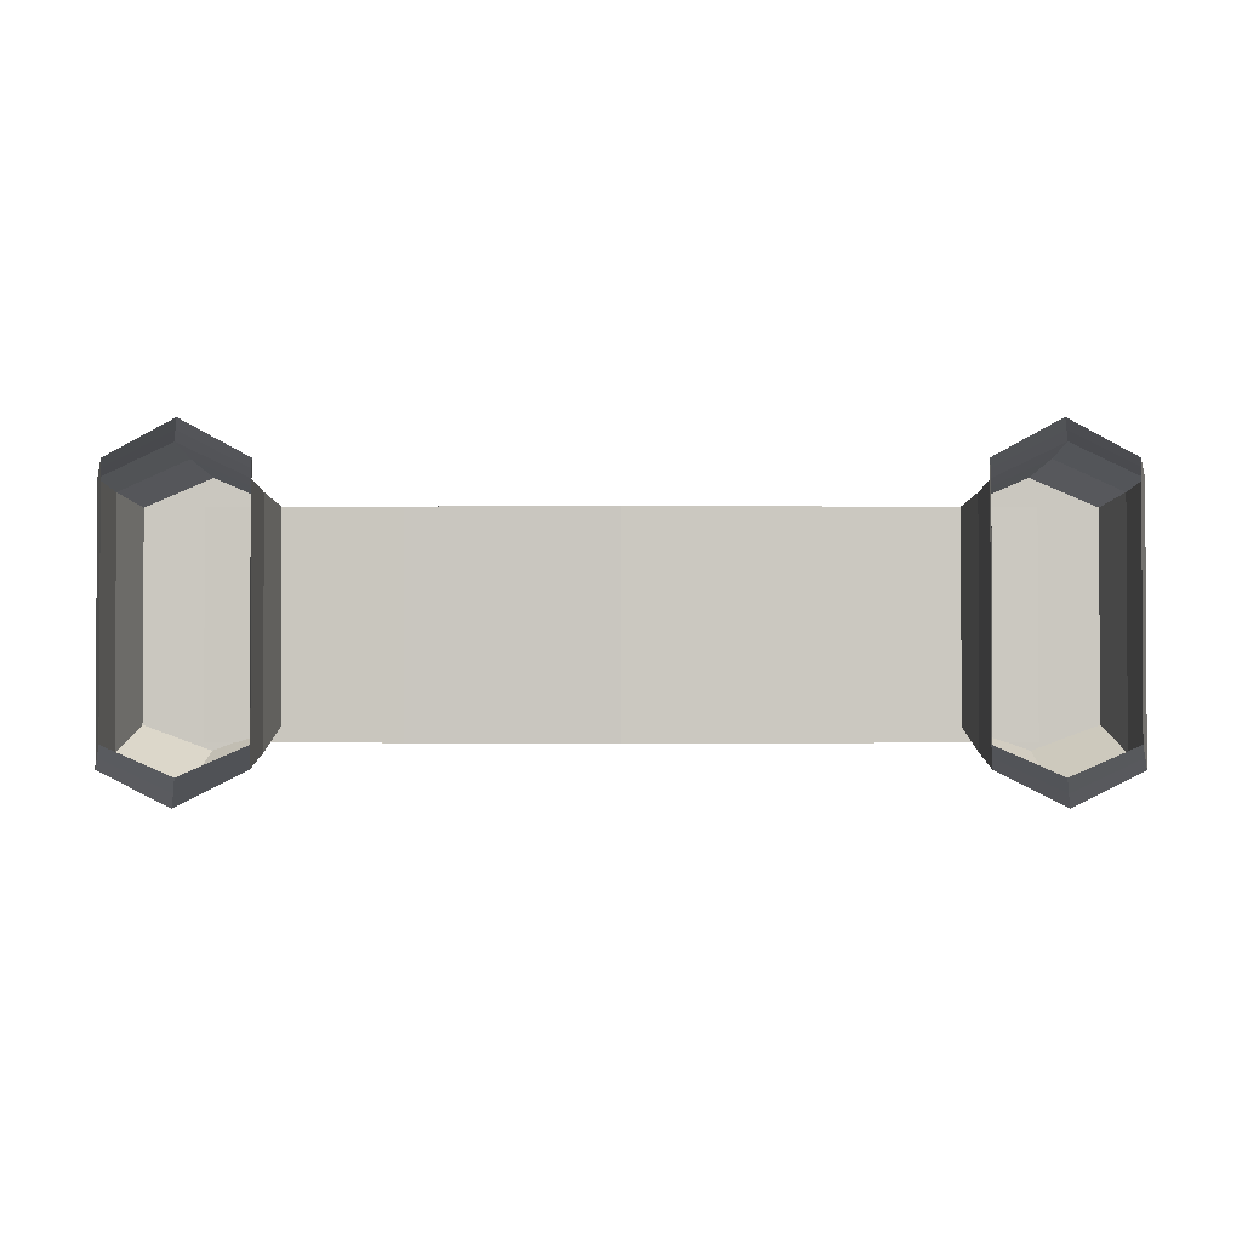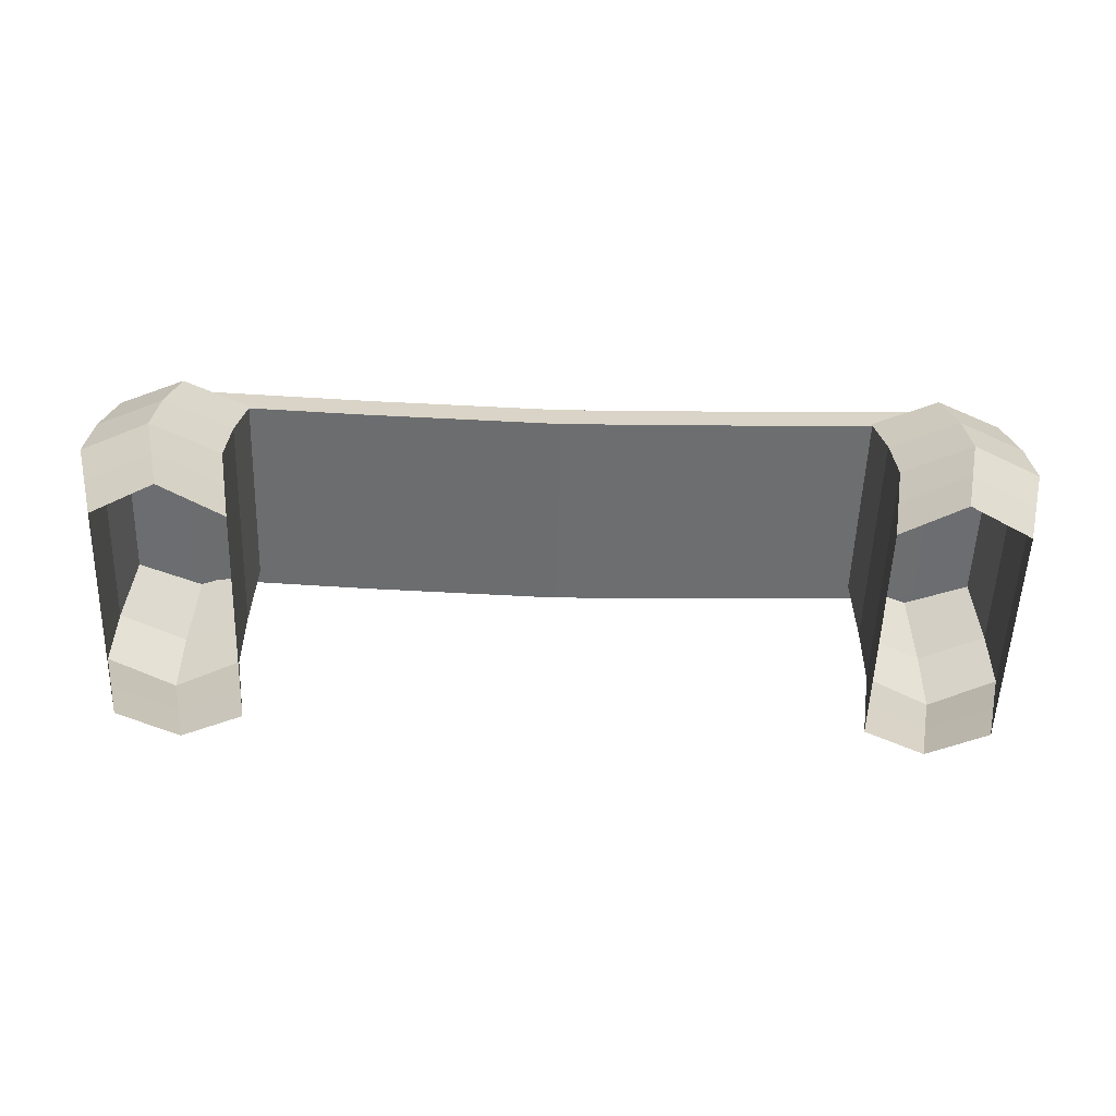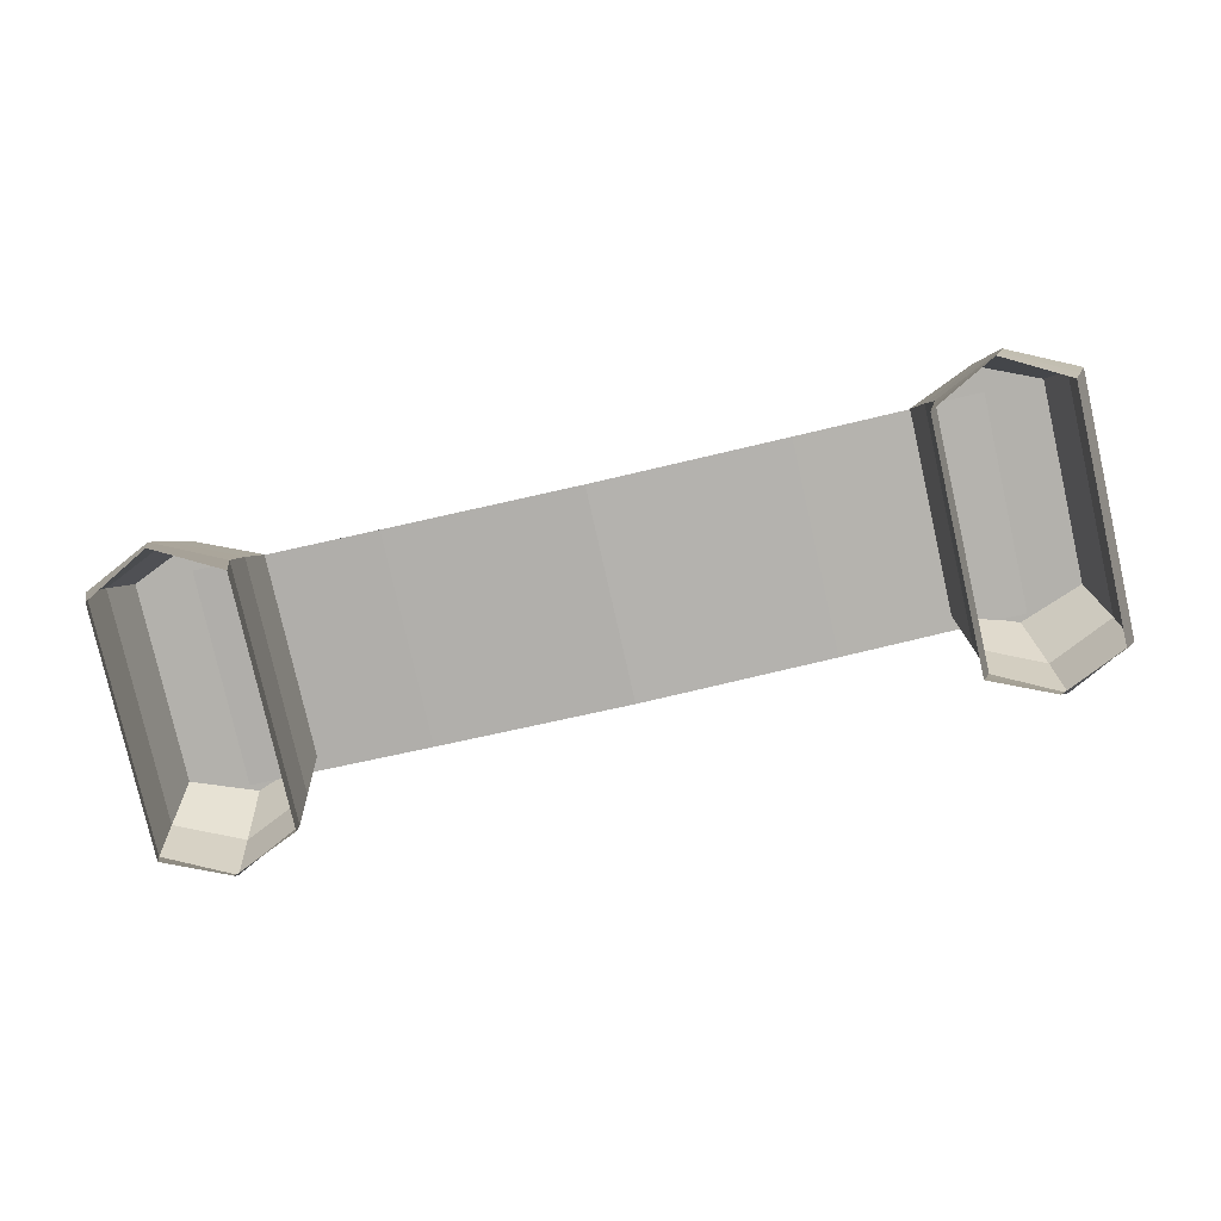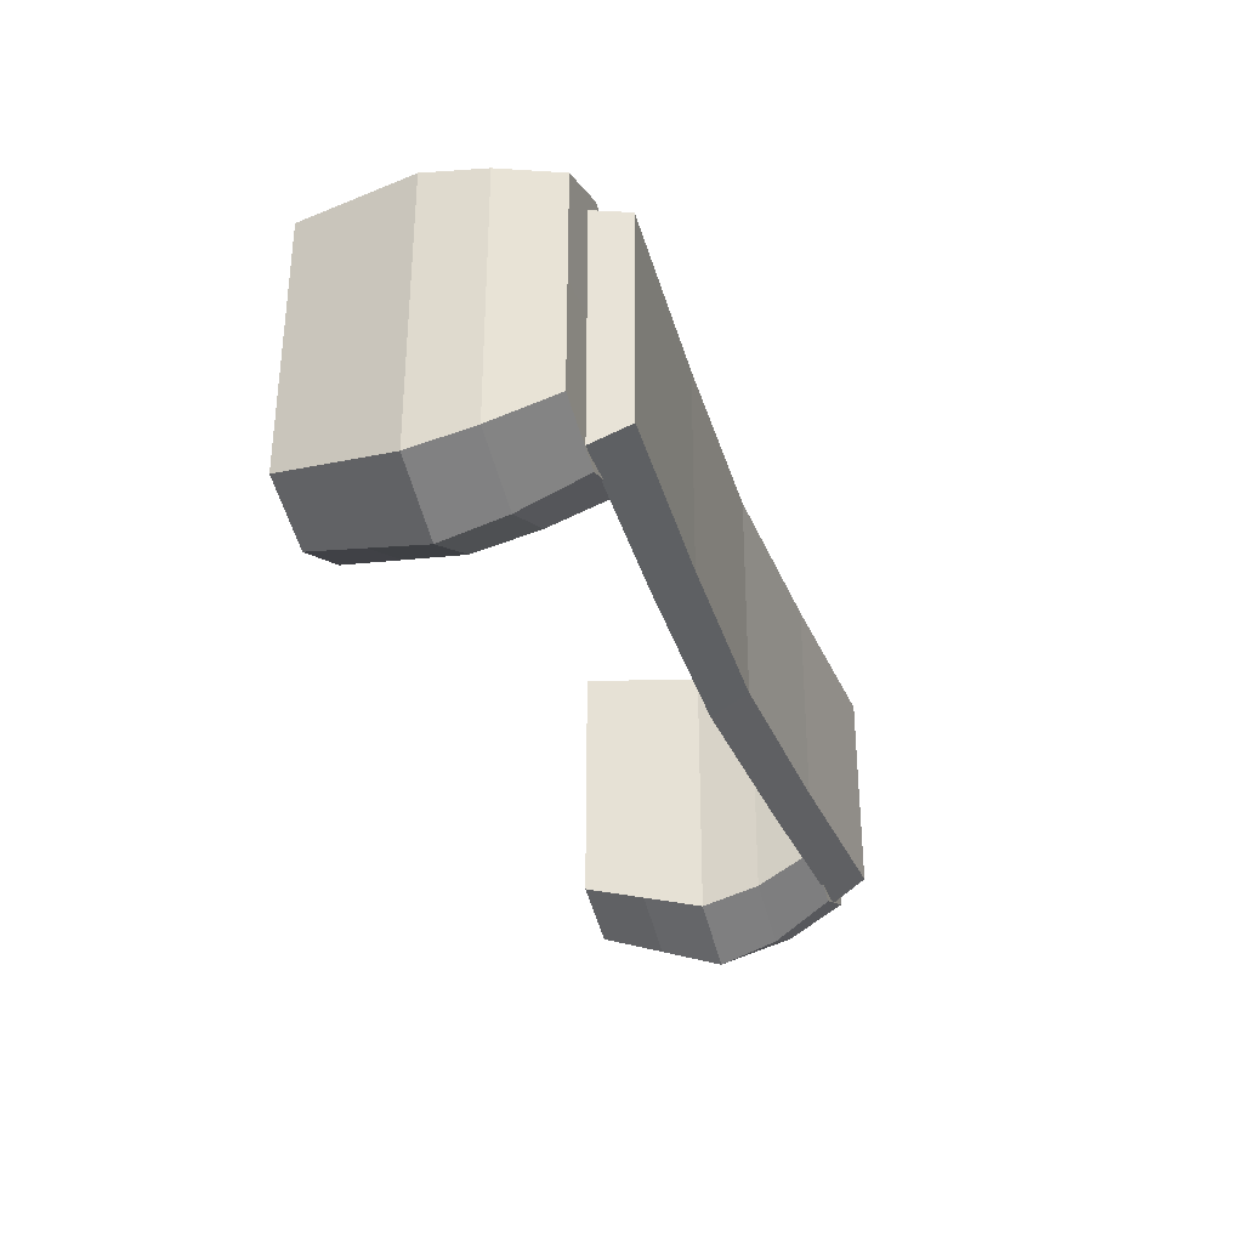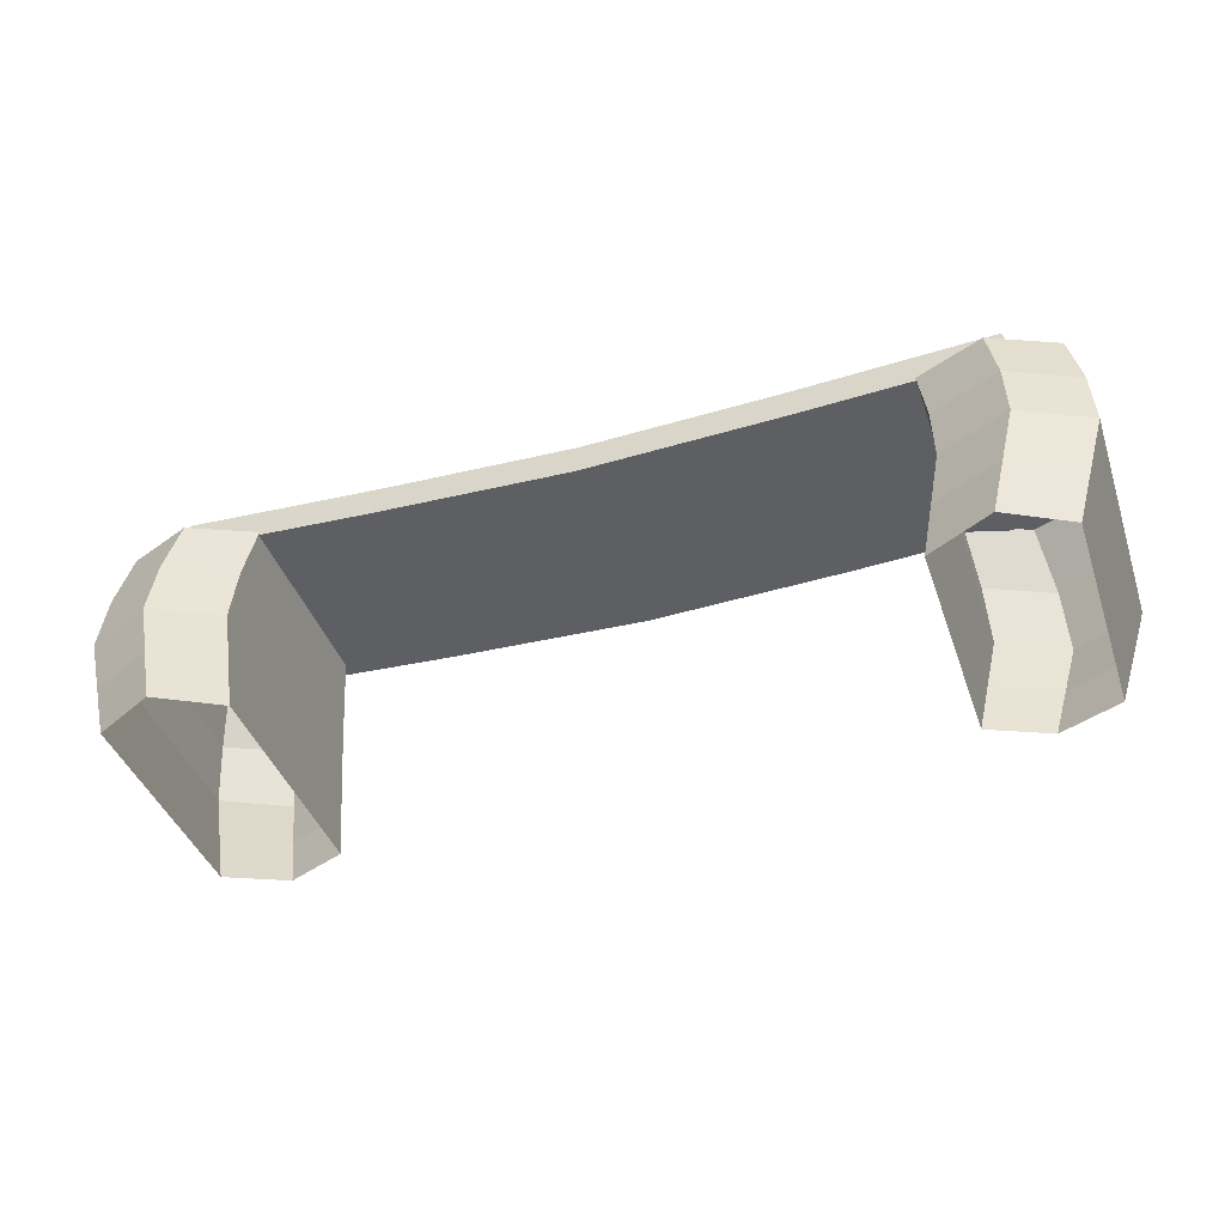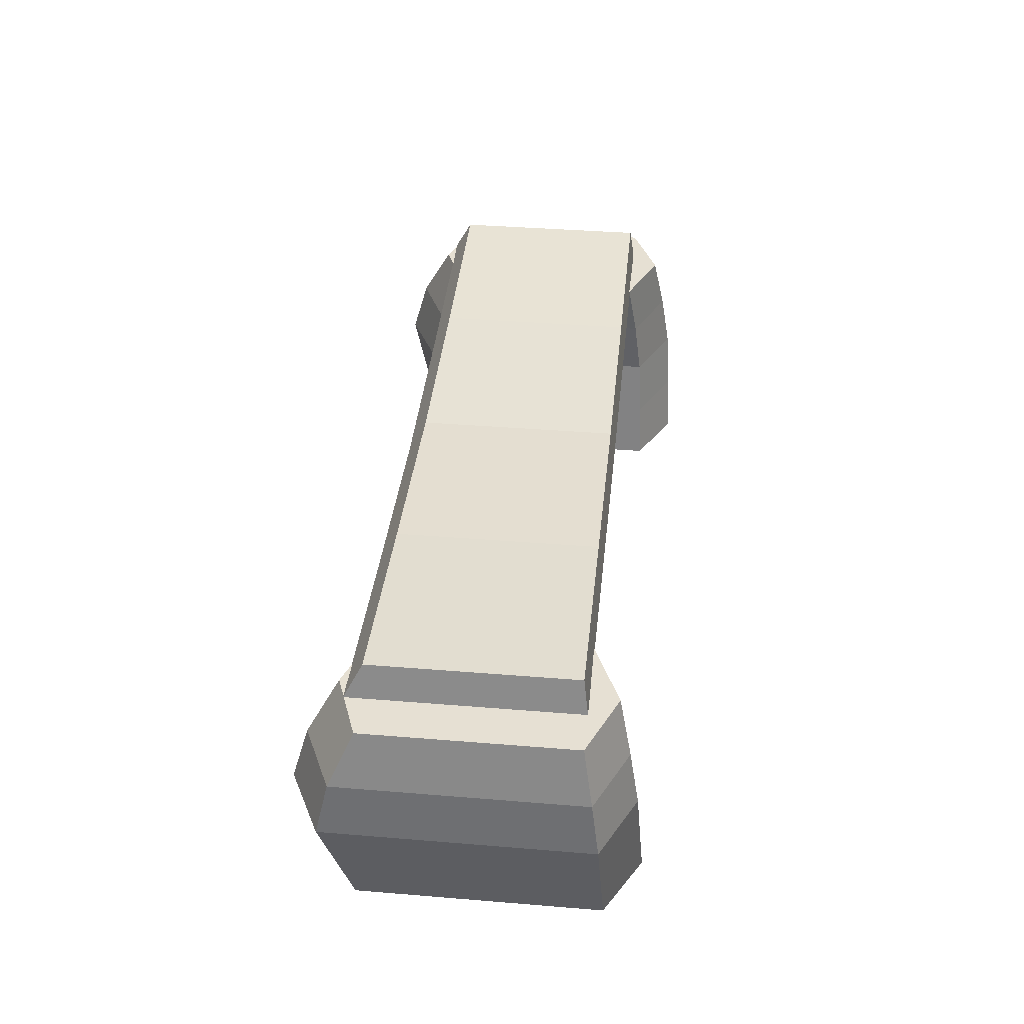
<metadata>
{"format":"obj","ext":"obj","renderer":"f3d","projection":"perspective","resolution":1024,"background":"white","views":[{"elev":-1.8,"azim":0.1,"up":"+Z"},{"elev":-54.1,"azim":-1.9,"up":"+Y"},{"elev":-79.1,"azim":12.8,"up":"+Y"},{"elev":-31.7,"azim":107.1,"up":"+Z"},{"elev":-40.8,"azim":18.3,"up":"+Y"},{"elev":38.4,"azim":-84.1,"up":"+Y"}]}
</metadata>
<code>
g Bench
v 0.8301 0.4724 -0.2338
v 0.8137 0.5428 -0.197
v 0.8137 0.5428 0.005849
v 0.8301 0.4724 -0.007811
v 0.4066 0.5207 -0.197
v 0.4066 0.5207 0.005849
v 0.4148 0.4504 -0.2338
v 0.4148 0.4503 -0.007812
v 0.4066 0.5207 0.2087
v 0.4148 0.4503 0.2182
v 0.8301 0.4723 0.2182
v 0.8137 0.5428 0.2087
v 0 0.506 -0.197
v 0 0.506 0.005849
v 0 0.4352 -0.2338
v 0 0.4351 -0.007813
v 0 0.506 0.2087
v 0 0.435 0.2182
v 0.6315 -0 0.2643
v 0.7608 -0 0.3343
v 0.7866 0.1176 0.3264
v 0.6521 0.1176 0.2581
v 0.6502 0.4707 0.2174
v 0.7842 0.4707 0.2752
v 0.7842 0.4708 0.01297
v 0.6502 0.4708 0.008924
v 0.6521 0.1178 -0.2519
v 0.7866 0.1178 -0.3152
v 0.7608 0 -0.2827
v 0.6315 0 -0.2261
v 0.9211 0.1176 0.2581
v 0.8901 -0 0.2643
v 0.8901 -0 0.01913
v 0.9211 0.1177 0.003067
v 0.6521 0.1177 0.003065
v 0.6315 -0 0.01913
v 0.6675 0.3529 0.2367
v 0.6675 0.3531 -0.007143
v 0.6502 0.4709 -0.1995
v 0.7842 0.4709 -0.2493
v 0.8058 0.3533 -0.314
v 0.6675 0.3533 -0.251
v 0.9182 0.4708 0.008925
v 0.9182 0.4707 0.2174
v 0.9442 0.3529 0.2367
v 0.9442 0.3531 -0.00714
v 0.8058 0.3529 0.2995
v 0.6728 0.2352 0.2518
v 0.6728 0.2354 -0.013
v 0.8124 0.2357 -0.3478
v 0.6728 0.2357 -0.2778
v 0.952 0.2352 0.2518
v 0.952 0.2354 -0.013
v 0.8124 0.2352 0.3185
v 0.8901 0 -0.2261
v 0.9211 0.1178 -0.2519
v 0.9521 0.2357 -0.2778
v 0.9442 0.3533 -0.251
v 0.9182 0.4709 -0.1995
v -0.8301 0.4724 -0.2338
v -0.8301 0.4724 -0.007811
v -0.8137 0.5428 0.005849
v -0.8137 0.5428 -0.197
v -0.4066 0.5207 0.005849
v -0.4066 0.5207 -0.197
v -0.4148 0.4504 -0.2338
v -0.4148 0.4503 -0.007812
v -0.4066 0.5207 0.2087
v -0.8137 0.5428 0.2087
v -0.8301 0.4723 0.2182
v -0.4148 0.4503 0.2182
v -0.6315 -0 0.2643
v -0.6521 0.1176 0.2581
v -0.7866 0.1176 0.3264
v -0.7608 -0 0.3343
v -0.6502 0.4707 0.2174
v -0.6502 0.4708 0.008924
v -0.7842 0.4708 0.01297
v -0.7842 0.4707 0.2752
v -0.6521 0.1178 -0.2519
v -0.6315 0 -0.2261
v -0.7608 0 -0.2827
v -0.7866 0.1178 -0.3152
v -0.9211 0.1176 0.2581
v -0.9211 0.1177 0.003067
v -0.8901 -0 0.01913
v -0.8901 -0 0.2643
v -0.6315 -0 0.01913
v -0.6521 0.1177 0.003065
v -0.6675 0.3529 0.2367
v -0.6675 0.3531 -0.007143
v -0.6502 0.4709 -0.1995
v -0.6675 0.3533 -0.251
v -0.8058 0.3533 -0.314
v -0.7842 0.4709 -0.2493
v -0.9182 0.4708 0.008925
v -0.9442 0.3531 -0.00714
v -0.9442 0.3529 0.2367
v -0.9182 0.4707 0.2174
v -0.8058 0.3529 0.2995
v -0.6728 0.2352 0.2518
v -0.6728 0.2354 -0.013
v -0.6728 0.2357 -0.2778
v -0.8124 0.2357 -0.3478
v -0.952 0.2354 -0.013
v -0.952 0.2352 0.2518
v -0.8124 0.2352 0.3185
v -0.9211 0.1178 -0.2519
v -0.8901 0 -0.2261
v -0.9521 0.2357 -0.2778
v -0.9442 0.3533 -0.251
v -0.9182 0.4709 -0.1995
f 1 2 3 4
f 2 5 6 3
f 2 1 7 5
f 7 1 4 8
f 9 10 11 12
f 5 13 14 6
f 15 13 5 7
f 15 7 8 16
f 17 18 10 9
f 6 14 17 9
f 3 6 9 12
f 11 4 3 12
f 10 8 4 11
f 18 16 8 10
f 19 20 21 22
f 23 24 25 26
f 27 28 29 30
f 31 32 33 34
f 19 22 35 36
f 37 23 26 38
f 39 40 41 42
f 43 44 45 46
f 37 47 24 23
f 48 37 38 49
f 42 41 50 51
f 45 52 53 46
f 48 54 47 37
f 22 48 49 35
f 51 50 28 27
f 52 31 34 53
f 22 21 54 48
f 39 26 25 40
f 42 38 26 39
f 51 49 38 42
f 27 35 49 51
f 36 35 27 30
f 34 33 55 56
f 53 34 56 57
f 46 53 57 58
f 59 43 46 58
f 24 44 43 25
f 40 25 43 59
f 41 40 59 58
f 50 41 58 57
f 28 50 57 56
f 29 28 56 55
f 21 20 32 31
f 54 21 31 52
f 47 54 52 45
f 24 47 45 44
f 60 61 62 63
f 63 62 64 65
f 66 60 63 65
f 66 67 61 60
f 68 69 70 71
f 65 64 14 13
f 15 66 65 13
f 15 16 67 66
f 17 68 71 18
f 64 68 17 14
f 62 69 68 64
f 70 69 62 61
f 71 70 61 67
f 18 71 67 16
f 72 73 74 75
f 76 77 78 79
f 80 81 82 83
f 84 85 86 87
f 72 88 89 73
f 90 91 77 76
f 92 93 94 95
f 96 97 98 99
f 90 76 79 100
f 101 102 91 90
f 93 103 104 94
f 98 97 105 106
f 101 90 100 107
f 73 89 102 101
f 103 80 83 104
f 106 105 85 84
f 73 101 107 74
f 92 95 78 77
f 93 92 77 91
f 103 93 91 102
f 80 103 102 89
f 88 81 80 89
f 85 108 109 86
f 105 110 108 85
f 97 111 110 105
f 112 111 97 96
f 79 78 96 99
f 95 112 96 78
f 94 111 112 95
f 104 110 111 94
f 83 108 110 104
f 82 109 108 83
f 74 84 87 75
f 107 106 84 74
f 100 98 106 107
f 79 99 98 100

</code>
